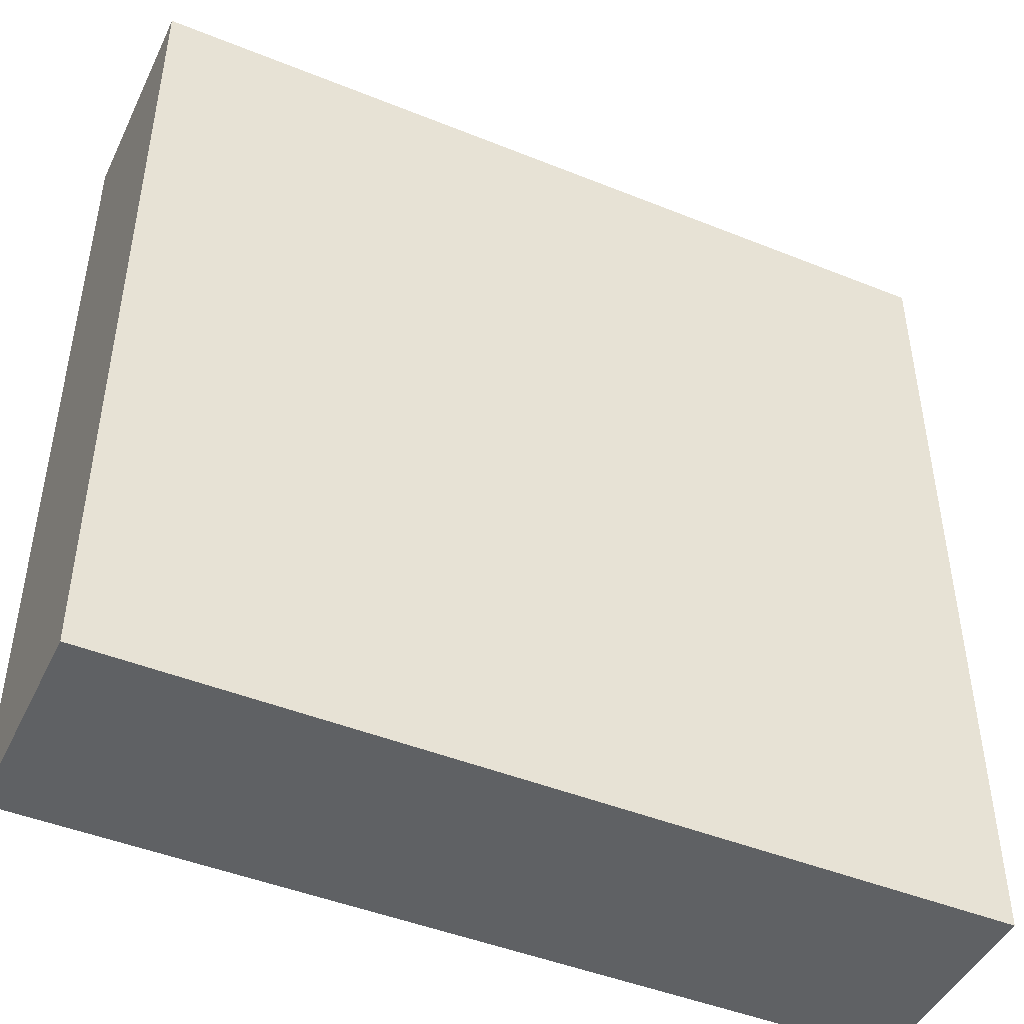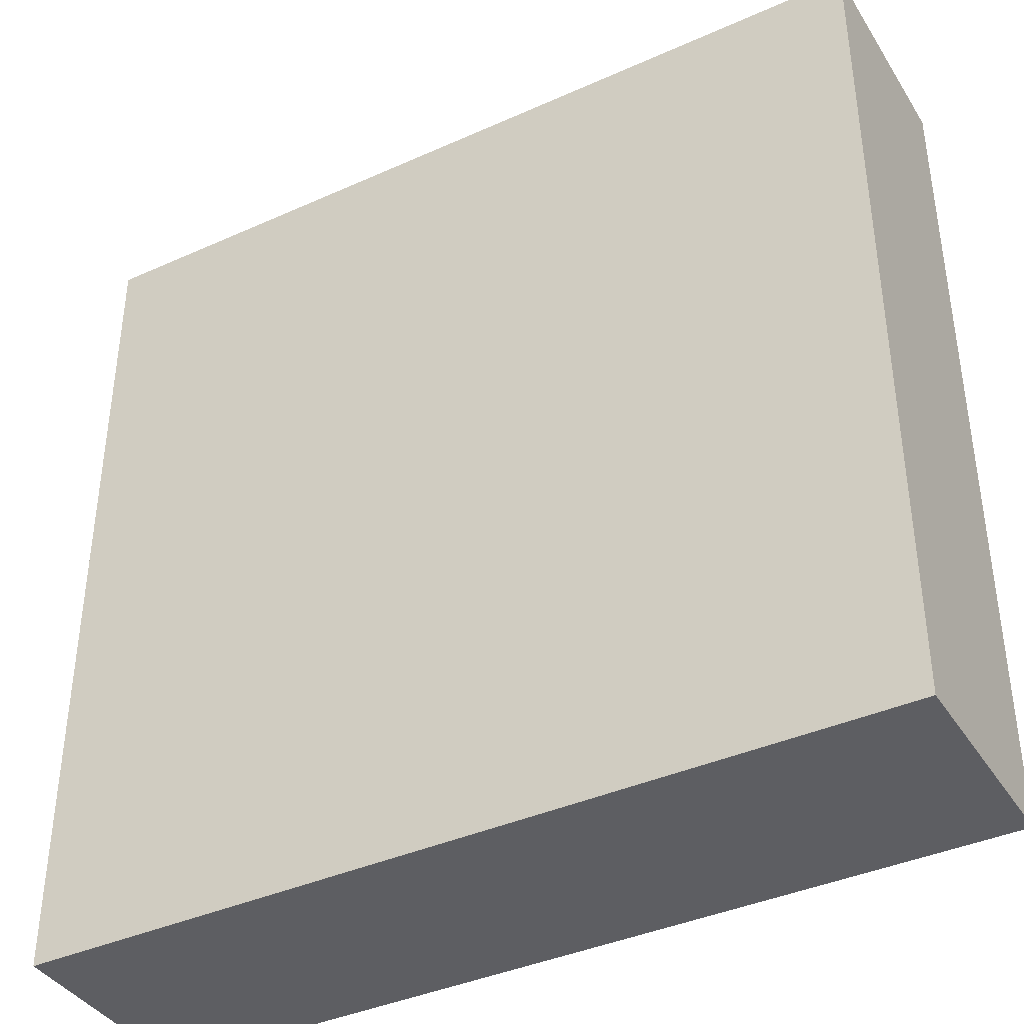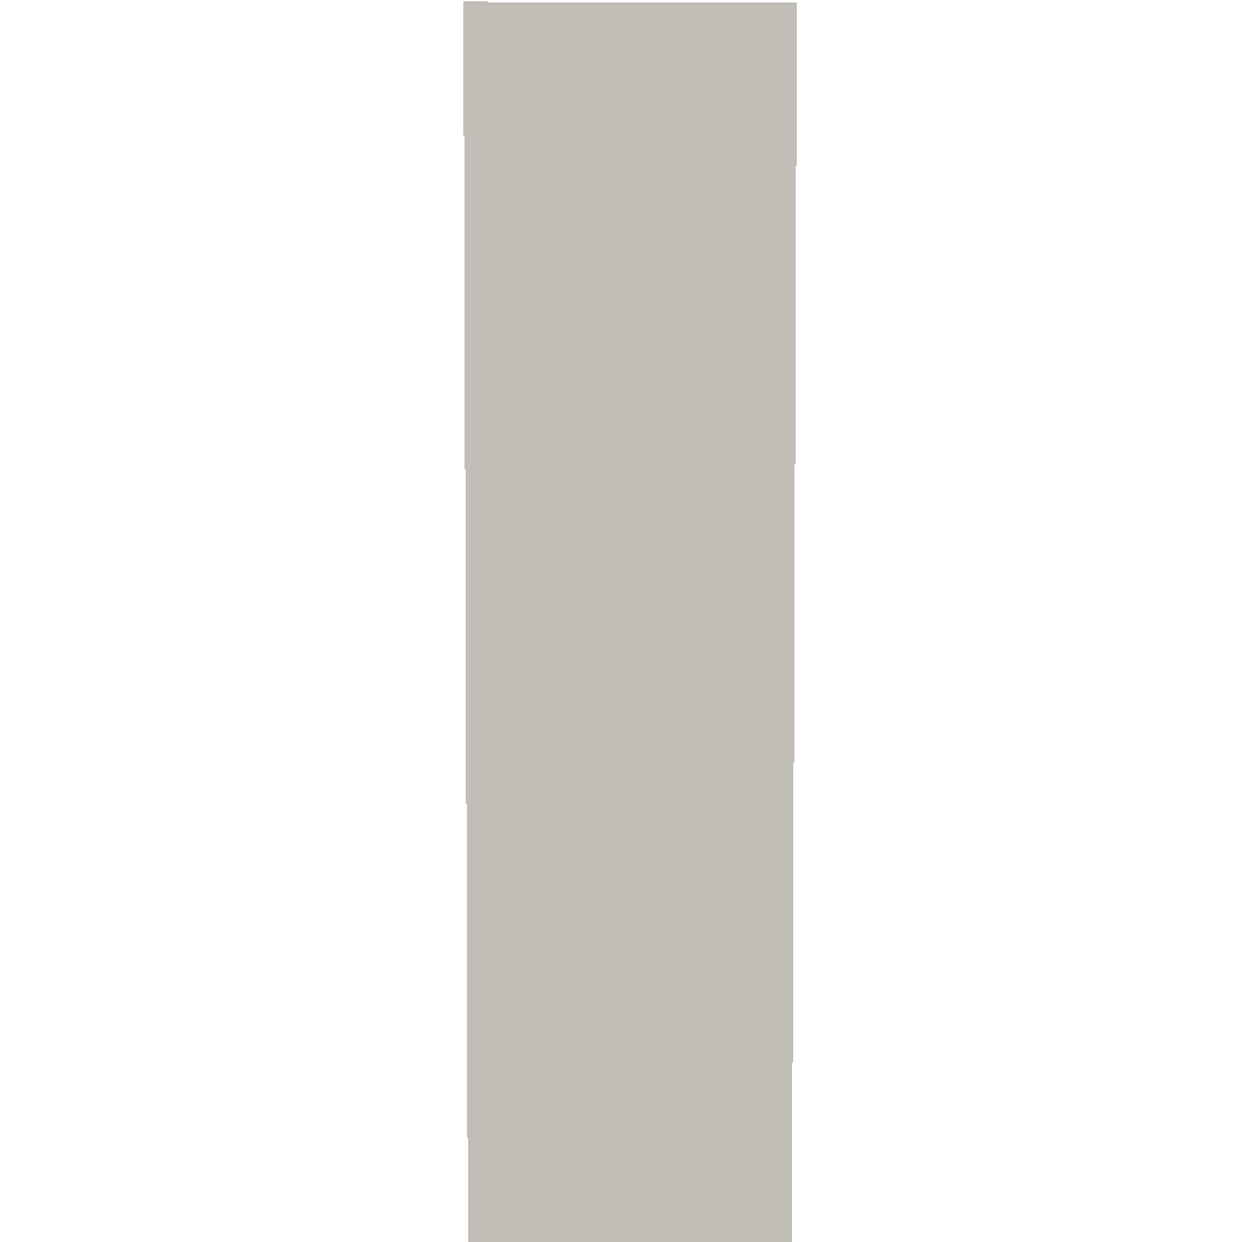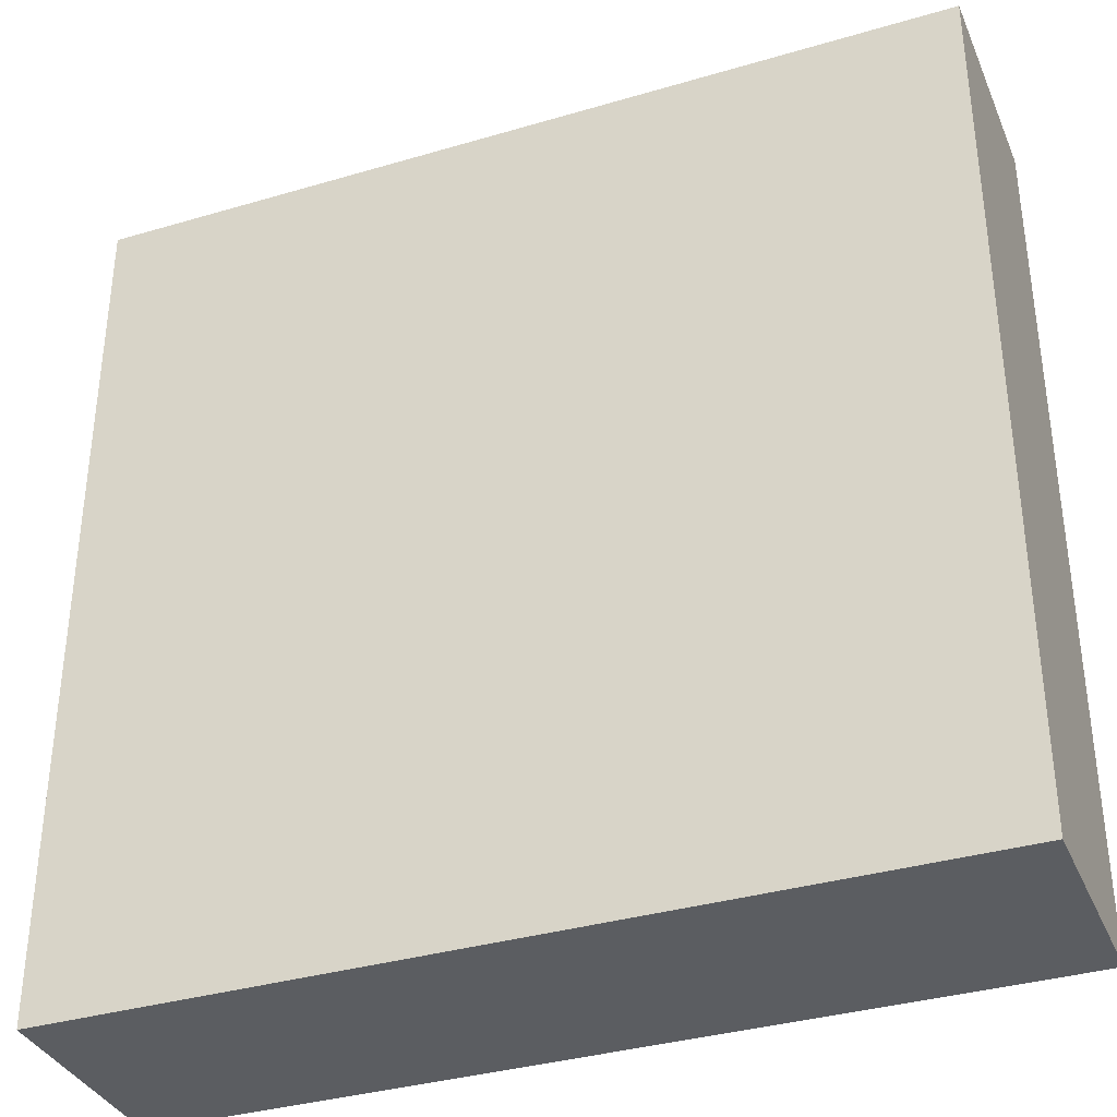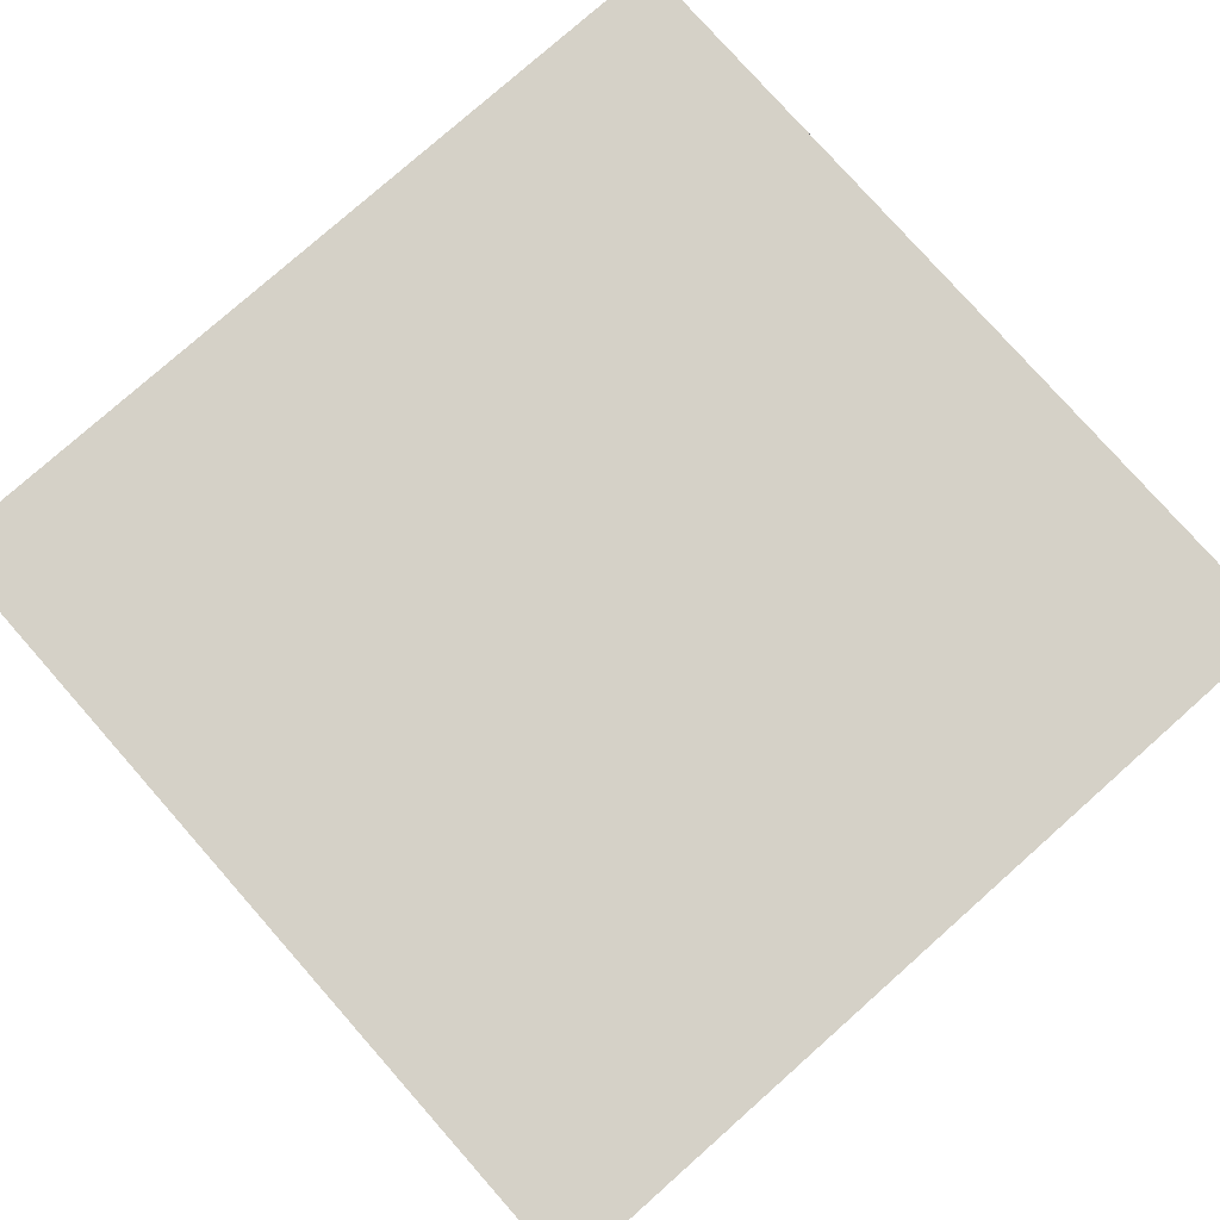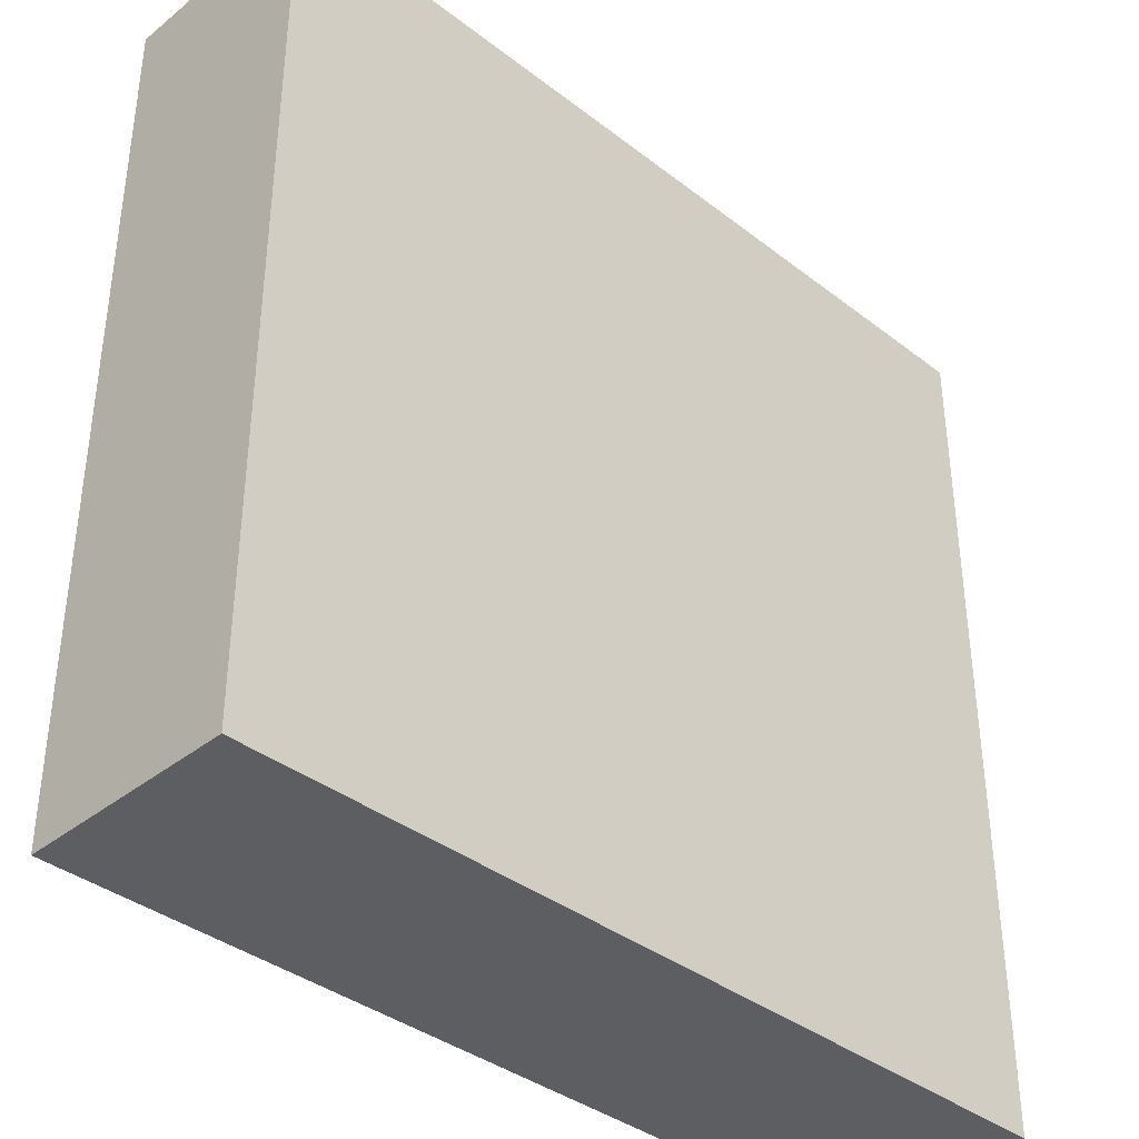
<metadata>
{"format":"obj","ext":"obj","renderer":"f3d","projection":"perspective","resolution":1024,"background":"white","views":[{"elev":-46.0,"azim":155.2,"up":"+Z"},{"elev":-39.4,"azim":-150.8,"up":"+Z"},{"elev":4.0,"azim":89.2,"up":"+Z"},{"elev":-35.5,"azim":21.3,"up":"+Z"},{"elev":78.9,"azim":-131.5,"up":"+Y"},{"elev":-37.7,"azim":135.5,"up":"+Z"}]}
</metadata>
<code>
v 160 336 64
v 192 344 64
v 160 344 64
v 192 336 64
v 160 344 32
v 192 336 32
v 160 336 32
v 192 344 32
f 1 2 3
f 1 4 2
f 5 6 7
f 5 8 6
f 2 6 8
f 2 4 6
f 1 5 7
f 1 3 5
f 3 8 5
f 3 2 8
f 4 7 6
f 4 1 7

</code>
